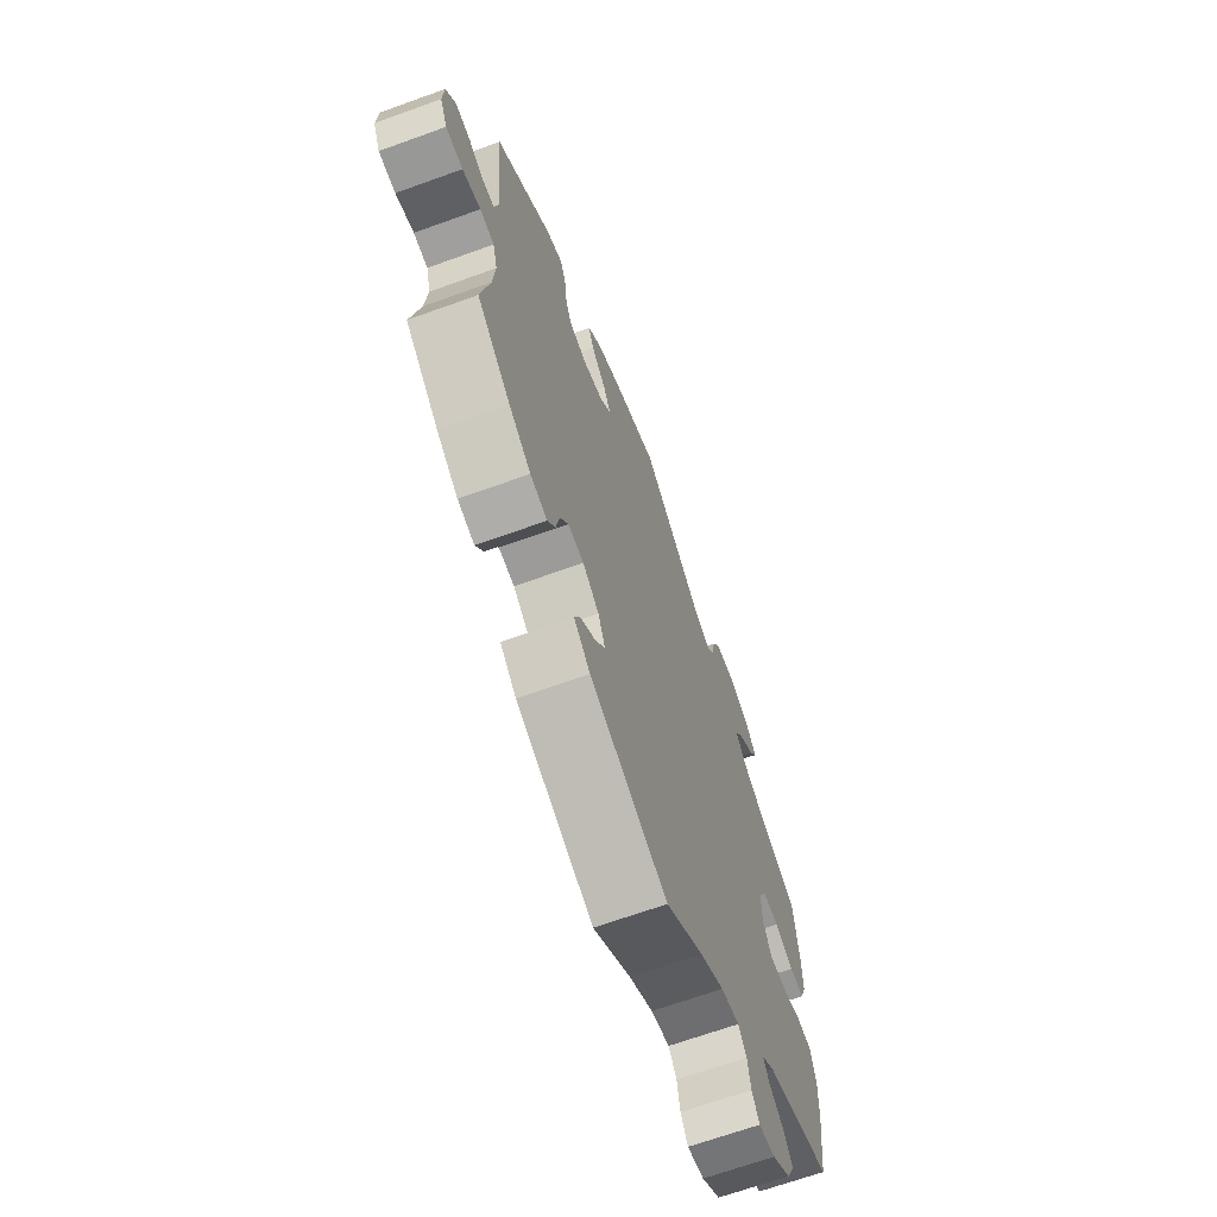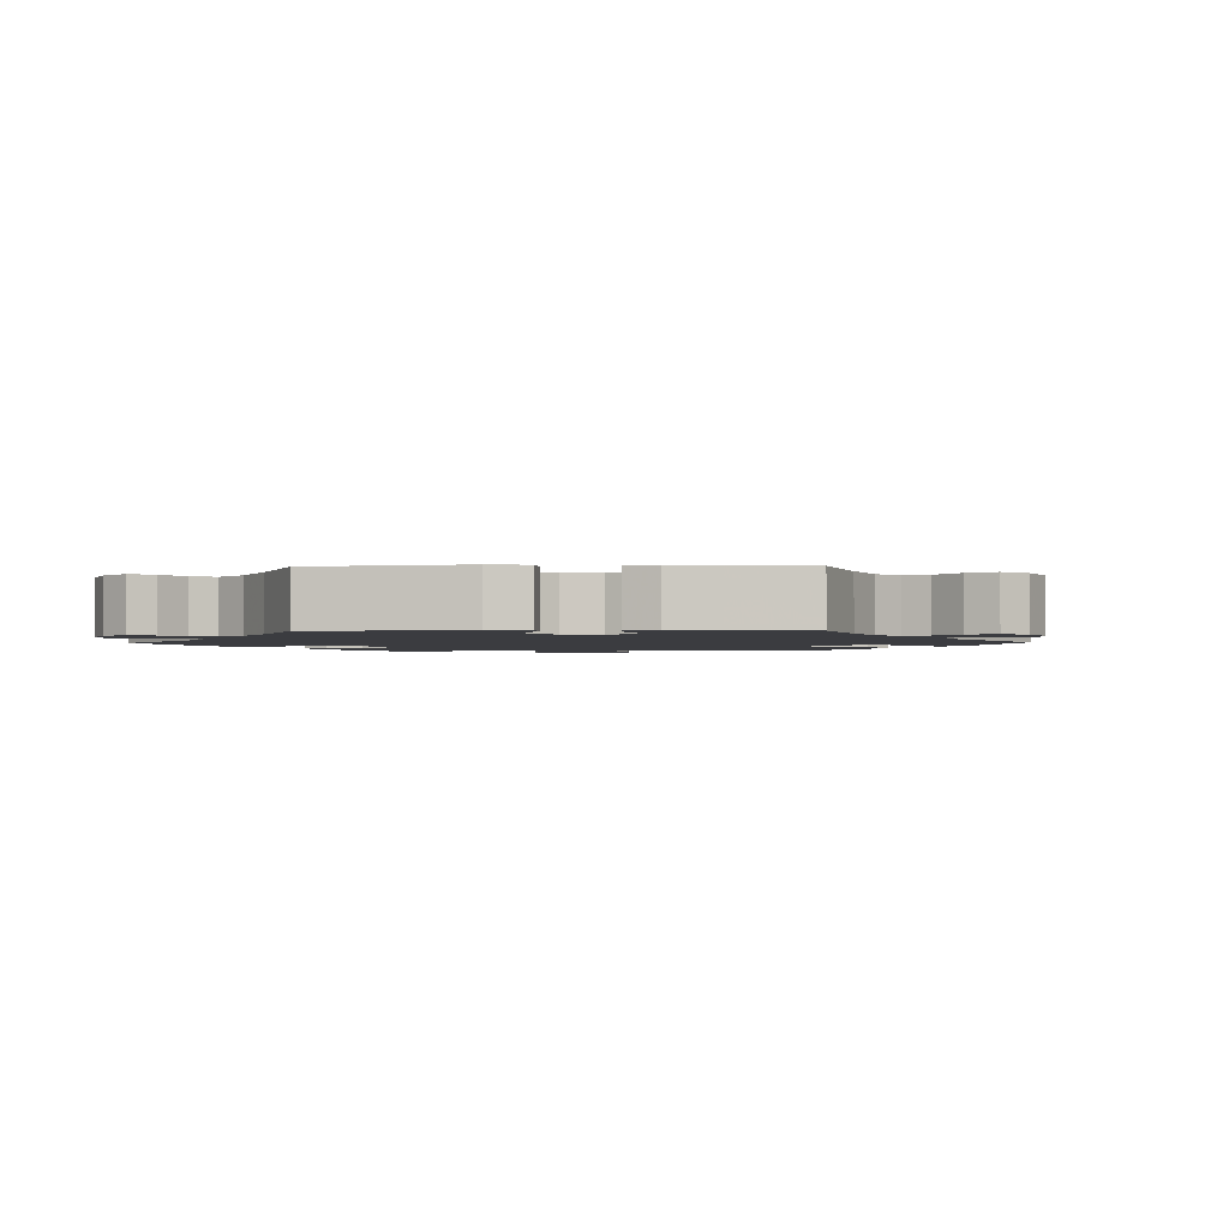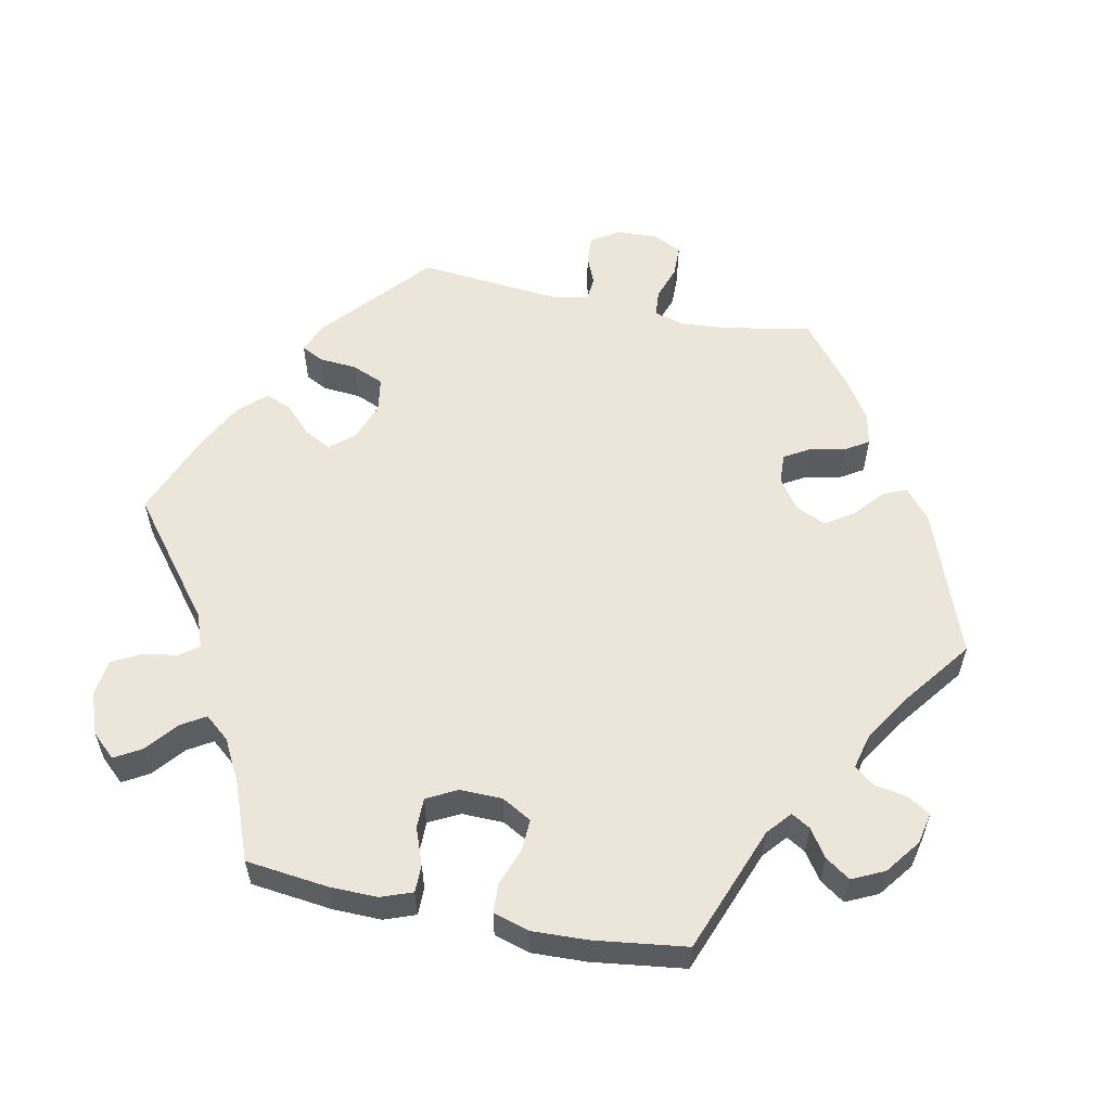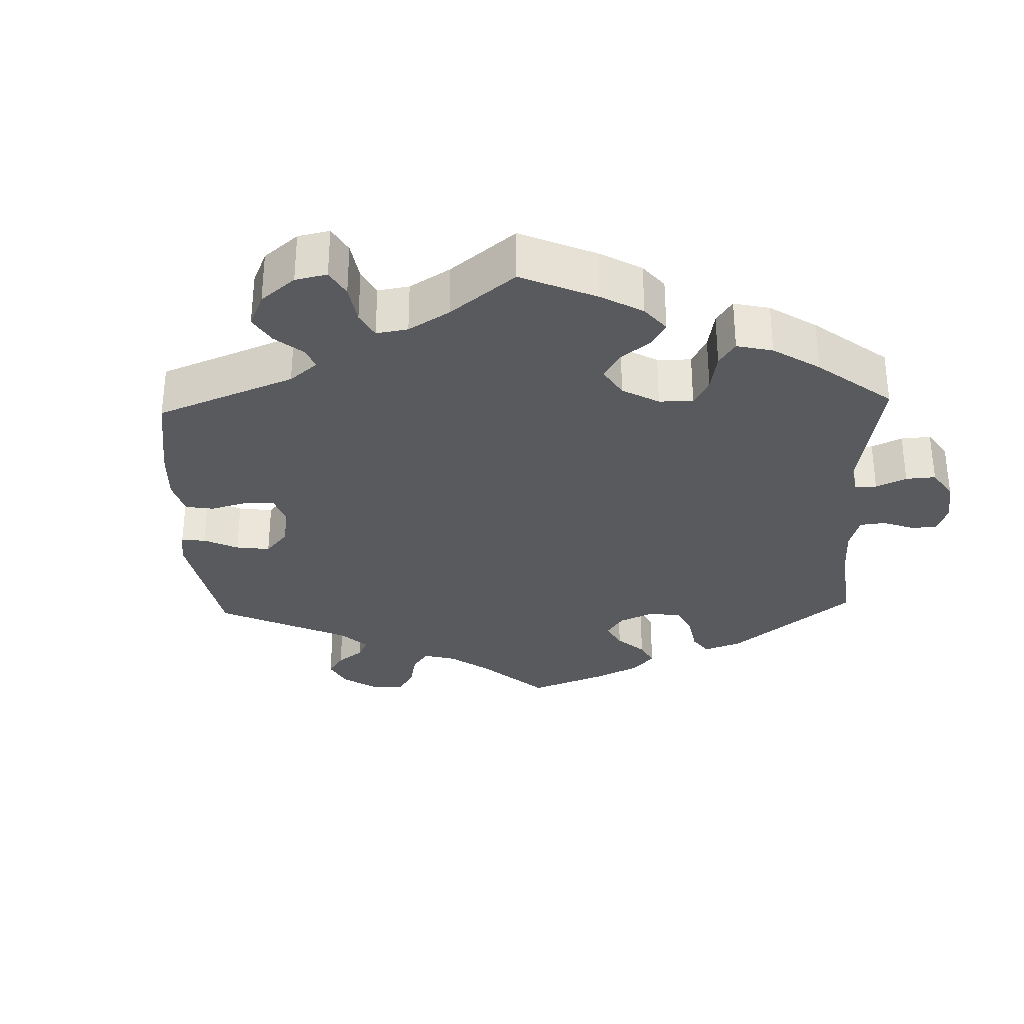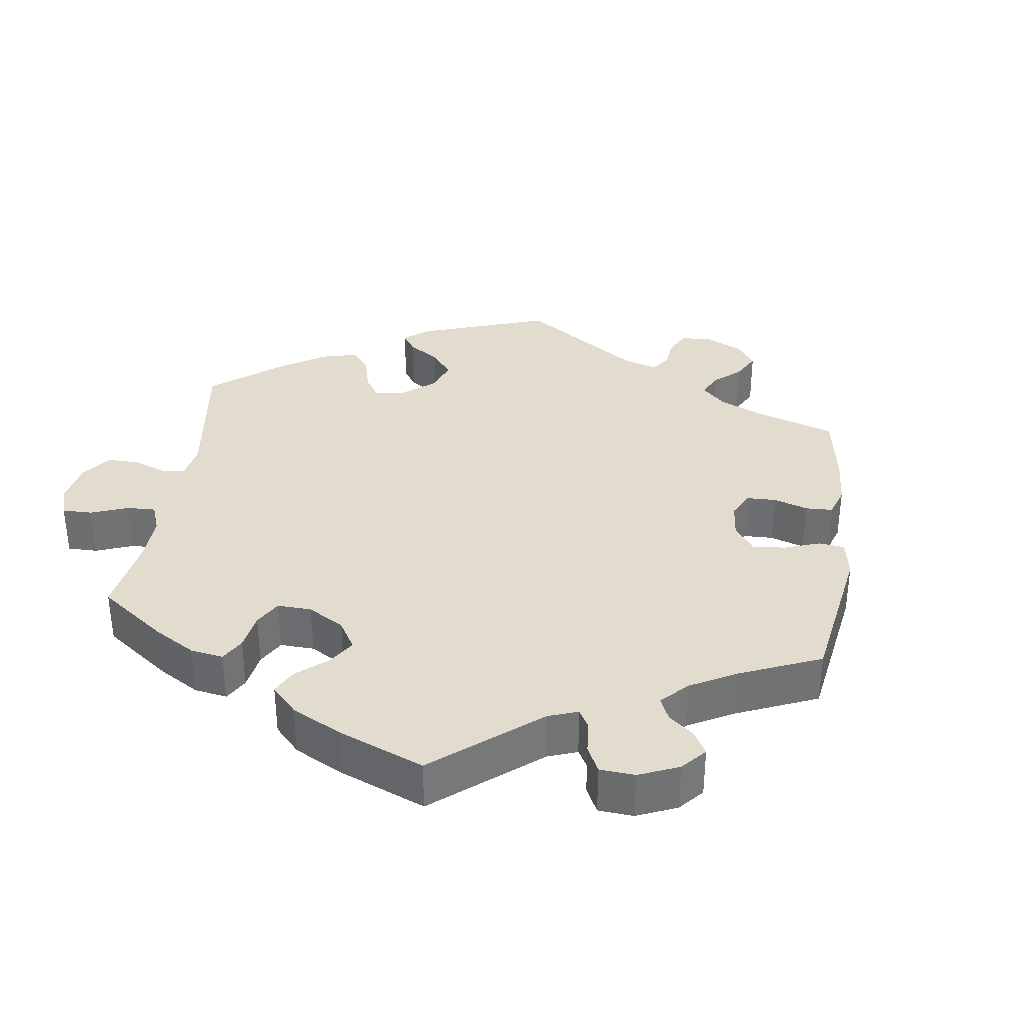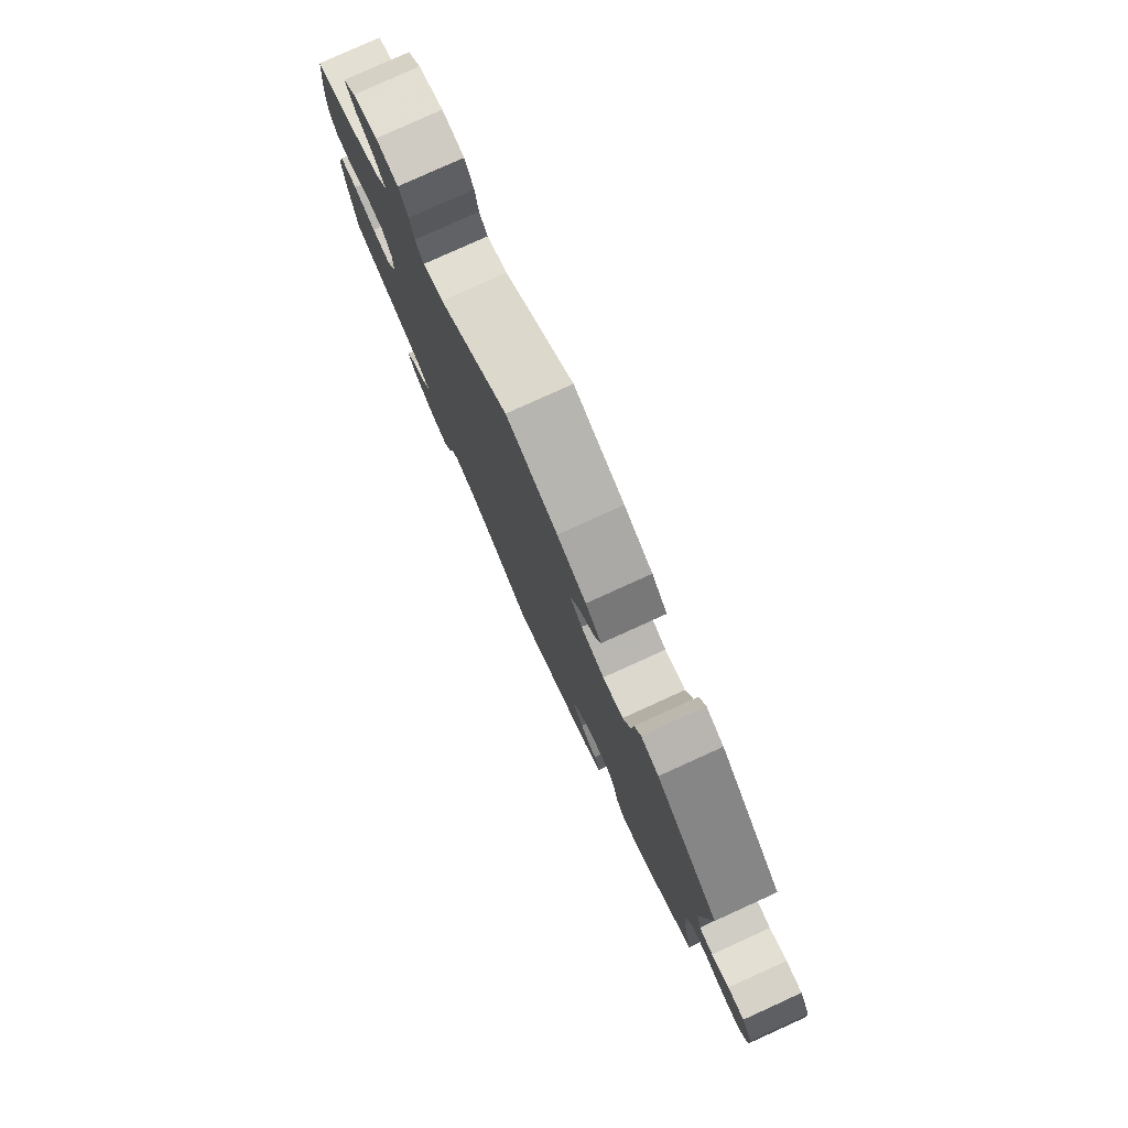
<metadata>
{"format":"obj","ext":"obj","renderer":"f3d","projection":"perspective","resolution":1024,"background":"white","views":[{"elev":-67.3,"azim":-70.1,"up":"+Z"},{"elev":-2.1,"azim":-148.4,"up":"+Y"},{"elev":57.2,"azim":101.7,"up":"+Y"},{"elev":-31.3,"azim":62.0,"up":"+Y"},{"elev":34.7,"azim":127.9,"up":"+Y"},{"elev":79.5,"azim":-114.4,"up":"+Z"}]}
</metadata>
<code>
v -0.2 0.07 -0.503
v -0.242 0.07 -0.468
v -0.228 0.07 -0.435
v -0.188 0.07 -0.401
v -0.162 0.07 -0.363
v -0.18 0.07 -0.321
v -0.222 0.07 -0.291
v -0.263 0.07 -0.289
v -0.284 0.07 -0.324
v -0.294 0.07 -0.373
v -0.314 0.07 -0.405
v -0.358 0.07 -0.396
v -0.414 0.07 -0.359
v -0.501 0.07 -0.289
v -0.478 0.07 -0.175
v -0.472 0.07 -0.108
v -0.484 0.07 -0.064
v -0.521 0.07 -0.061
v -0.568 0.07 -0.077
v -0.612 0.07 -0.076
v -0.631 0.07 -0.036
v -0.628 0.07 0.02
v -0.604 0.07 0.058
v -0.566 0.07 0.056
v -0.526 0.07 0.039
v -0.494 0.07 0.042
v -0.483 0.07 0.09
v -0.501 0.07 0.289
v -0.355 0.07 0.416
v -0.314 0.07 0.432
v -0.299 0.07 0.402
v -0.295 0.07 0.35
v -0.277 0.07 0.306
v -0.23 0.07 0.298
v -0.176 0.07 0.318
v -0.148 0.07 0.351
v -0.167 0.07 0.387
v -0.205 0.07 0.424
v -0.219 0.07 0.461
v -0.183 0.07 0.498
v -0.117 0.07 0.532
v 0 0.07 0.578
v 0.16 0.07 0.452
v 0.207 0.07 0.435
v 0.226 0.07 0.461
v 0.234 0.07 0.509
v 0.255 0.07 0.548
v 0.306 0.07 0.554
v 0.363 0.07 0.533
v 0.393 0.07 0.5
v 0.372 0.07 0.464
v 0.329 0.07 0.429
v 0.308 0.07 0.395
v 0.336 0.07 0.361
v 0.394 0.07 0.33
v 0.5 0.07 0.289
v 0.513 0.07 0.176
v 0.514 0.07 0.11
v 0.498 0.07 0.067
v 0.46 0.07 0.067
v 0.41 0.07 0.086
v 0.368 0.07 0.086
v 0.346 0.07 0.044
v 0.347 0.07 -0.014
v 0.37 0.07 -0.055
v 0.414 0.07 -0.053
v 0.465 0.07 -0.034
v 0.505 0.07 -0.036
v 0.52 0.07 -0.085
v 0.517 0.07 -0.161
v 0.5 0.07 -0.289
v 0.326 0.07 -0.355
v 0.293 0.07 -0.383
v 0.308 0.07 -0.409
v 0.346 0.07 -0.435
v 0.369 0.07 -0.469
v 0.348 0.07 -0.513
v 0.3 0.07 -0.549
v 0.257 0.07 -0.558
v 0.238 0.07 -0.527
v 0.23 0.07 -0.482
v 0.209 0.07 -0.454
v 0.161 0.07 -0.466
v 0.099 0.07 -0.504
v 0.001 0.07 -0.578
v -0.2 0 -0.503
v -0.242 0 -0.468
v -0.228 0 -0.435
v -0.188 0 -0.401
v -0.162 0 -0.363
v -0.18 0 -0.321
v -0.222 0 -0.291
v -0.263 0 -0.289
v -0.284 0 -0.324
v -0.294 0 -0.373
v -0.314 0 -0.405
v -0.358 0 -0.396
v -0.414 0 -0.359
v -0.501 0 -0.289
v -0.478 0 -0.175
v -0.472 0 -0.108
v -0.484 0 -0.064
v -0.521 0 -0.061
v -0.568 0 -0.077
v -0.612 0 -0.076
v -0.631 0 -0.036
v -0.628 0 0.02
v -0.604 0 0.058
v -0.566 0 0.056
v -0.526 0 0.039
v -0.494 0 0.042
v -0.483 0 0.09
v -0.501 0 0.289
v -0.355 0 0.416
v -0.314 0 0.432
v -0.299 0 0.402
v -0.295 0 0.35
v -0.277 0 0.306
v -0.23 0 0.298
v -0.176 0 0.318
v -0.148 0 0.351
v -0.167 0 0.387
v -0.205 0 0.424
v -0.219 0 0.461
v -0.183 0 0.498
v -0.117 0 0.532
v 0 0 0.578
v 0.16 0 0.452
v 0.207 0 0.435
v 0.226 0 0.461
v 0.234 0 0.509
v 0.255 0 0.548
v 0.306 0 0.554
v 0.363 0 0.533
v 0.393 0 0.5
v 0.372 0 0.464
v 0.329 0 0.429
v 0.308 0 0.395
v 0.336 0 0.361
v 0.394 0 0.33
v 0.5 0 0.289
v 0.513 0 0.176
v 0.514 0 0.11
v 0.498 0 0.067
v 0.46 0 0.067
v 0.41 0 0.086
v 0.368 0 0.086
v 0.346 0 0.044
v 0.347 0 -0.014
v 0.37 0 -0.055
v 0.414 0 -0.053
v 0.465 0 -0.034
v 0.505 0 -0.036
v 0.52 0 -0.085
v 0.517 0 -0.161
v 0.5 0 -0.289
v 0.326 0 -0.355
v 0.293 0 -0.383
v 0.308 0 -0.409
v 0.346 0 -0.435
v 0.369 0 -0.469
v 0.348 0 -0.513
v 0.3 0 -0.549
v 0.257 0 -0.558
v 0.238 0 -0.527
v 0.23 0 -0.482
v 0.209 0 -0.454
v 0.161 0 -0.466
v 0.099 0 -0.504
v 0.001 0 -0.578
f 84 85 1 2
f 83 84 2 3
f 82 83 3 4
f 78 79 80 81
f 78 81 82
f 77 78 82
f 74 75 76 77
f 73 74 77 82
f 72 73 82 4
f 66 67 68 69
f 65 66 69 70
f 58 59 60 61
f 58 61 62
f 55 56 57 58
f 54 55 58 62
f 53 54 62 63
f 49 50 51 52
f 49 52 53
f 48 49 53
f 45 46 47 48
f 44 45 48 53
f 43 44 53 63
f 37 38 39 40
f 36 37 40 41
f 29 30 31 32
f 27 28 29 32
f 26 27 32 33
f 22 23 24 25
f 22 25 26
f 21 22 26
f 18 19 20 21
f 17 18 21 26
f 16 17 26 33
f 12 13 14 15
f 9 10 11 12
f 8 9 12 15
f 7 8 15 16
f 71 72 4 5
f 65 70 71 5
f 64 65 5 6
f 36 41 42 43
f 35 36 43 63
f 34 35 63 64
f 16 33 34 64
f 6 7 16 64
f 87 86 170 169
f 88 87 169 168
f 89 88 168 167
f 166 165 164 163
f 167 166 163
f 167 163 162
f 162 161 160 159
f 167 162 159 158
f 89 167 158 157
f 154 153 152 151
f 155 154 151 150
f 146 145 144 143
f 147 146 143
f 143 142 141 140
f 147 143 140 139
f 148 147 139 138
f 137 136 135 134
f 138 137 134
f 138 134 133
f 133 132 131 130
f 138 133 130 129
f 148 138 129 128
f 125 124 123 122
f 126 125 122 121
f 117 116 115 114
f 117 114 113 112
f 118 117 112 111
f 110 109 108 107
f 111 110 107
f 111 107 106
f 106 105 104 103
f 111 106 103 102
f 118 111 102 101
f 100 99 98 97
f 97 96 95 94
f 100 97 94 93
f 101 100 93 92
f 90 89 157 156
f 90 156 155 150
f 91 90 150 149
f 128 127 126 121
f 148 128 121 120
f 149 148 120 119
f 149 119 118 101
f 149 101 92 91
f 1 86 87 2
f 2 87 88 3
f 3 88 89 4
f 4 89 90 5
f 5 90 91 6
f 6 91 92 7
f 7 92 93 8
f 8 93 94 9
f 9 94 95 10
f 10 95 96 11
f 11 96 97 12
f 12 97 98 13
f 13 98 99 14
f 14 99 100 15
f 15 100 101 16
f 16 101 102 17
f 17 102 103 18
f 18 103 104 19
f 19 104 105 20
f 20 105 106 21
f 21 106 107 22
f 22 107 108 23
f 23 108 109 24
f 24 109 110 25
f 25 110 111 26
f 26 111 112 27
f 27 112 113 28
f 28 113 114 29
f 29 114 115 30
f 30 115 116 31
f 31 116 117 32
f 32 117 118 33
f 33 118 119 34
f 34 119 120 35
f 35 120 121 36
f 36 121 122 37
f 37 122 123 38
f 38 123 124 39
f 39 124 125 40
f 40 125 126 41
f 41 126 127 42
f 42 127 128 43
f 43 128 129 44
f 44 129 130 45
f 45 130 131 46
f 46 131 132 47
f 47 132 133 48
f 48 133 134 49
f 49 134 135 50
f 50 135 136 51
f 51 136 137 52
f 52 137 138 53
f 53 138 139 54
f 54 139 140 55
f 55 140 141 56
f 56 141 142 57
f 57 142 143 58
f 58 143 144 59
f 59 144 145 60
f 60 145 146 61
f 61 146 147 62
f 62 147 148 63
f 63 148 149 64
f 64 149 150 65
f 65 150 151 66
f 66 151 152 67
f 67 152 153 68
f 68 153 154 69
f 69 154 155 70
f 70 155 156 71
f 71 156 157 72
f 72 157 158 73
f 73 158 159 74
f 74 159 160 75
f 75 160 161 76
f 76 161 162 77
f 77 162 163 78
f 78 163 164 79
f 79 164 165 80
f 80 165 166 81
f 81 166 167 82
f 82 167 168 83
f 83 168 169 84
f 84 169 170 85
f 85 170 86 1

</code>
